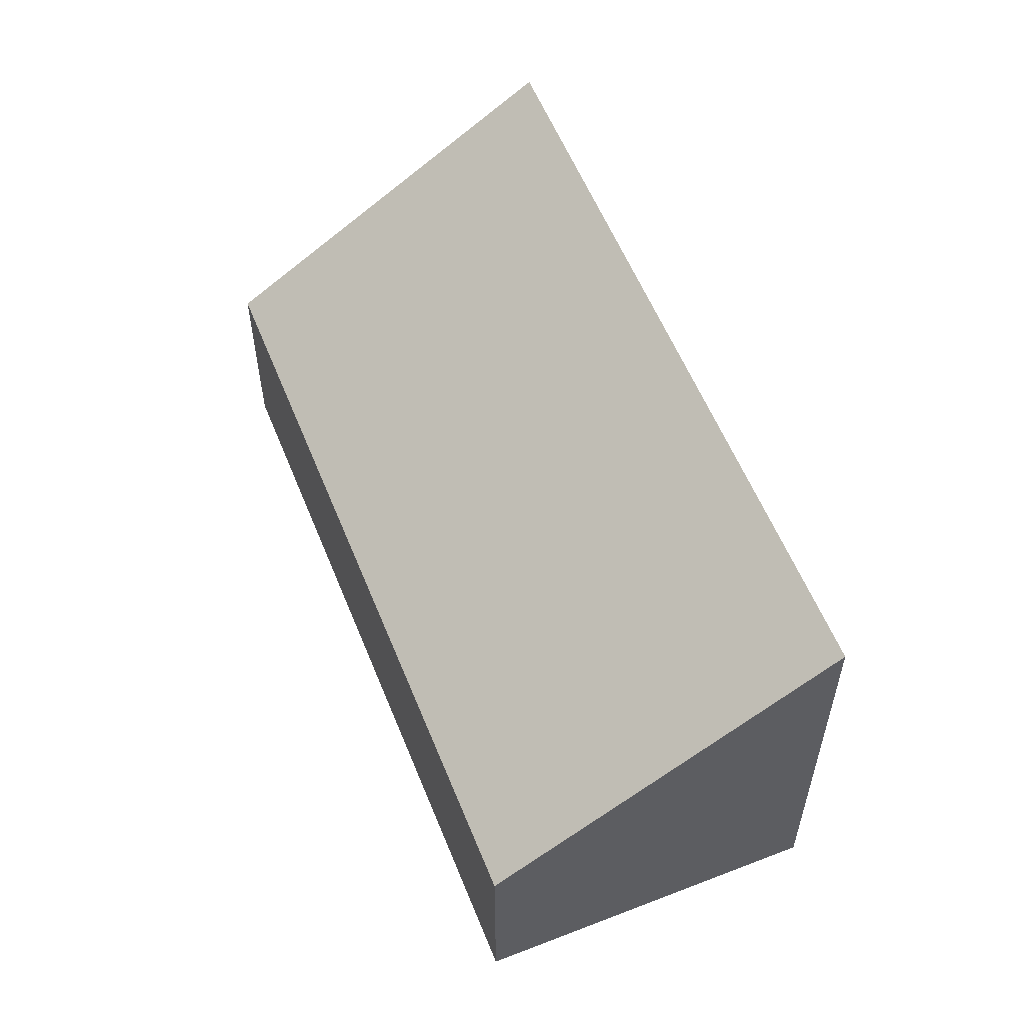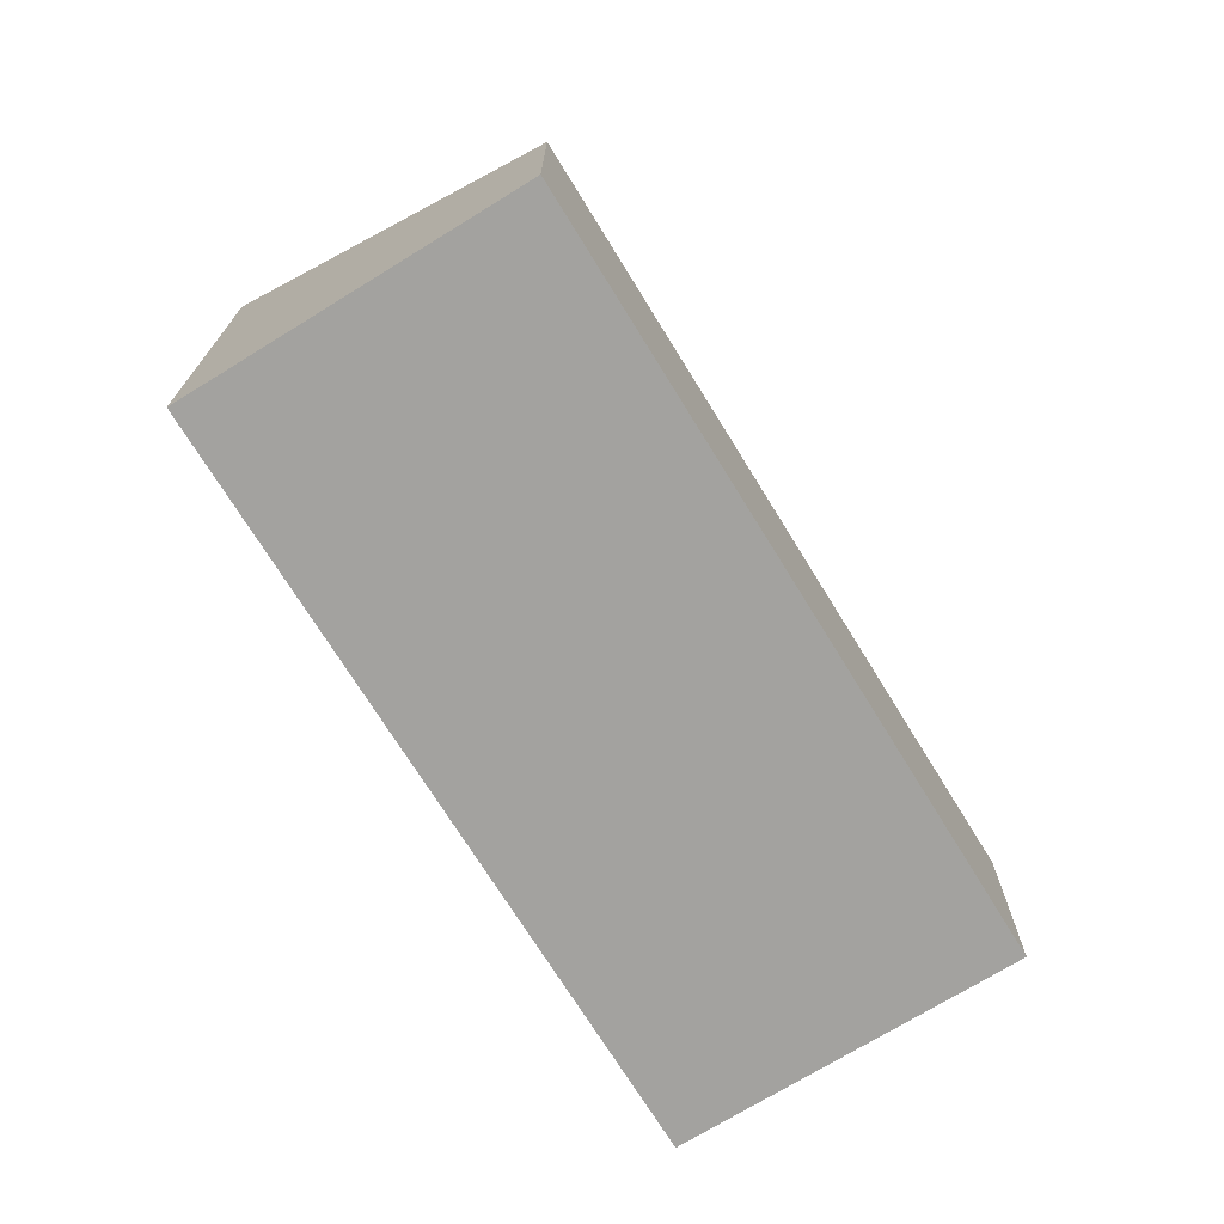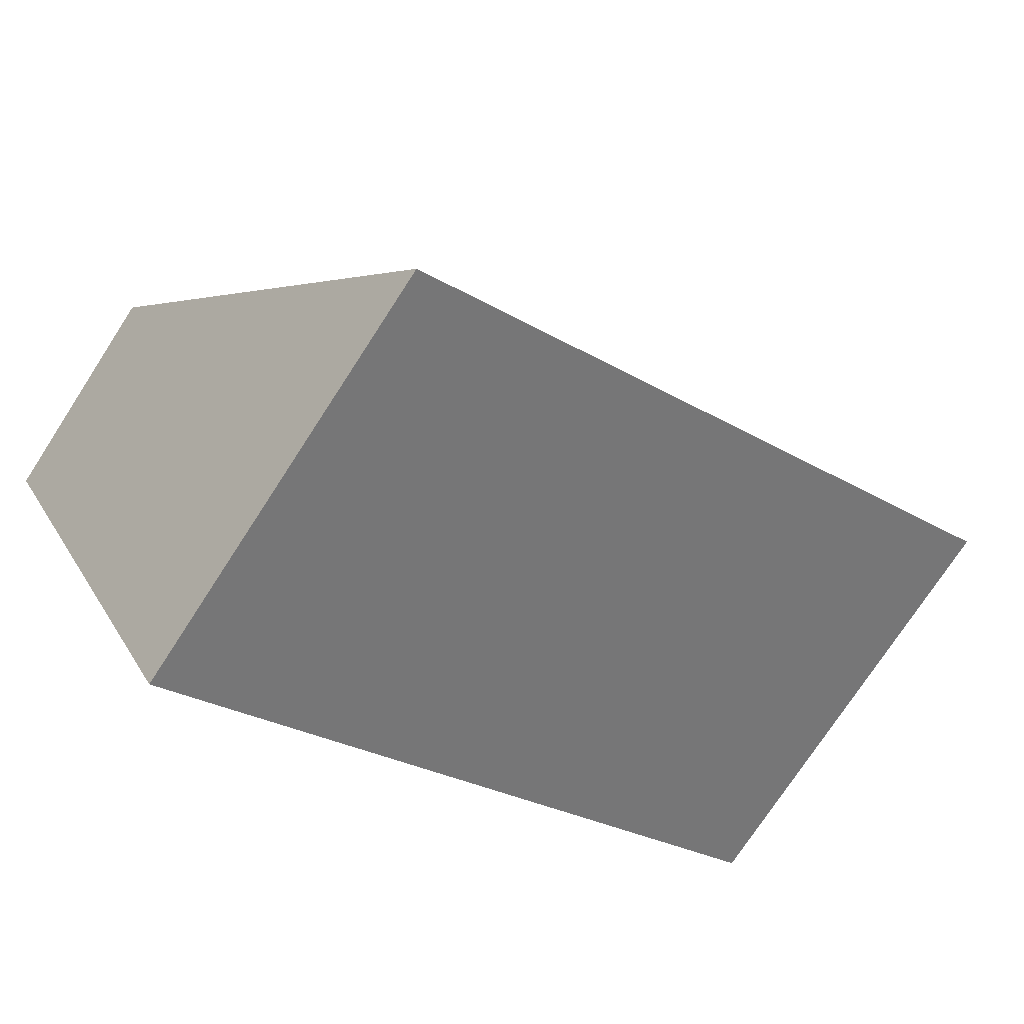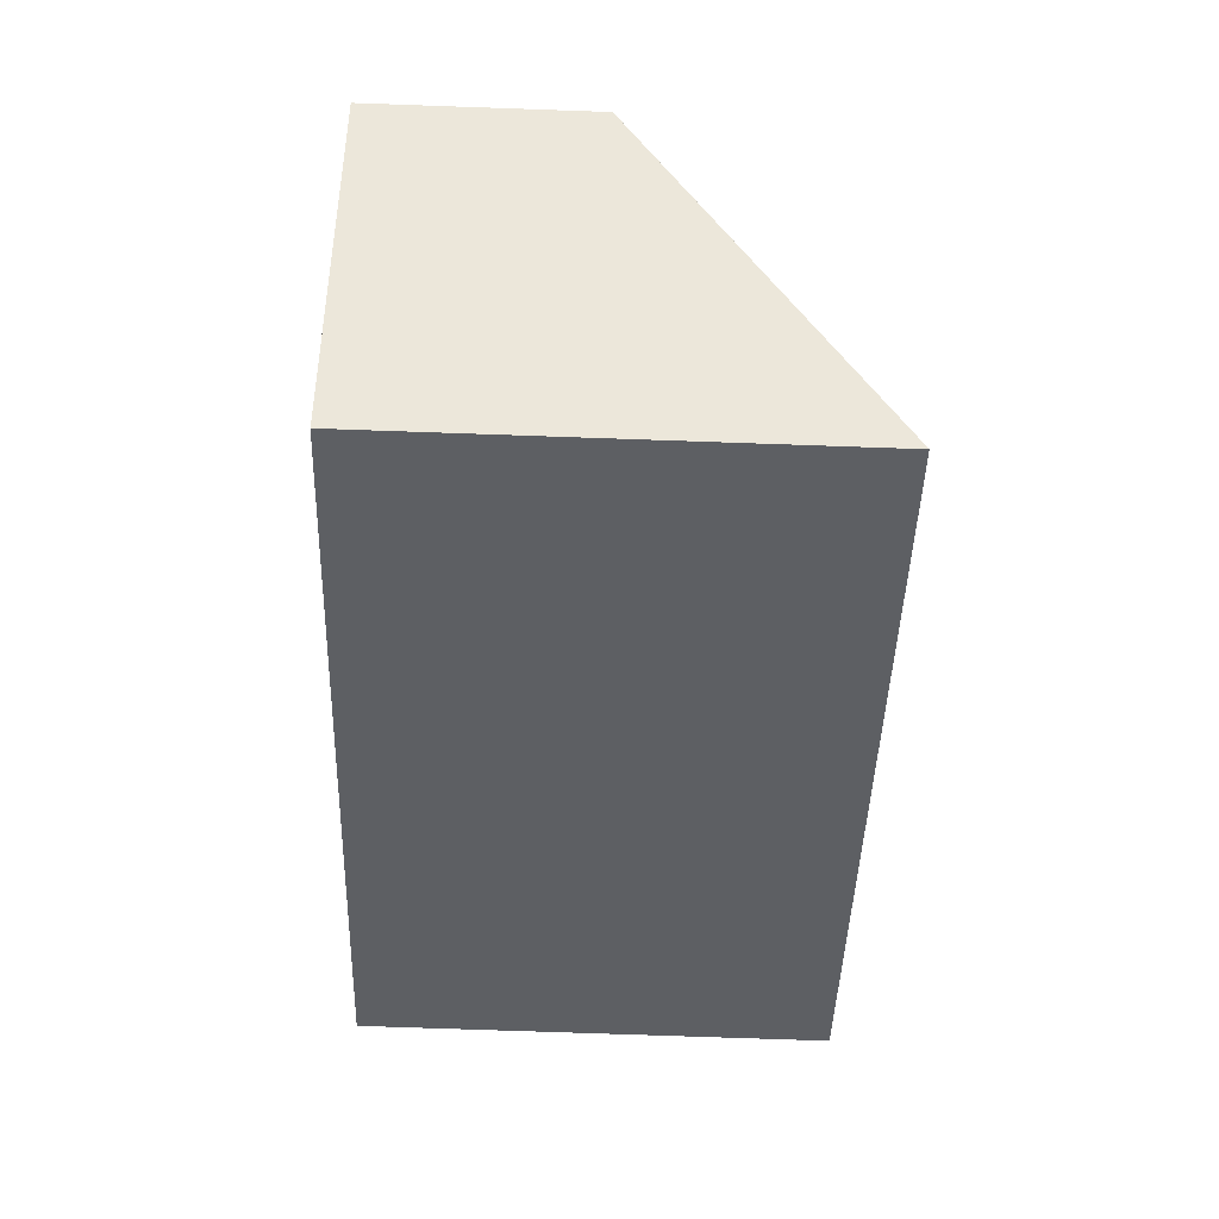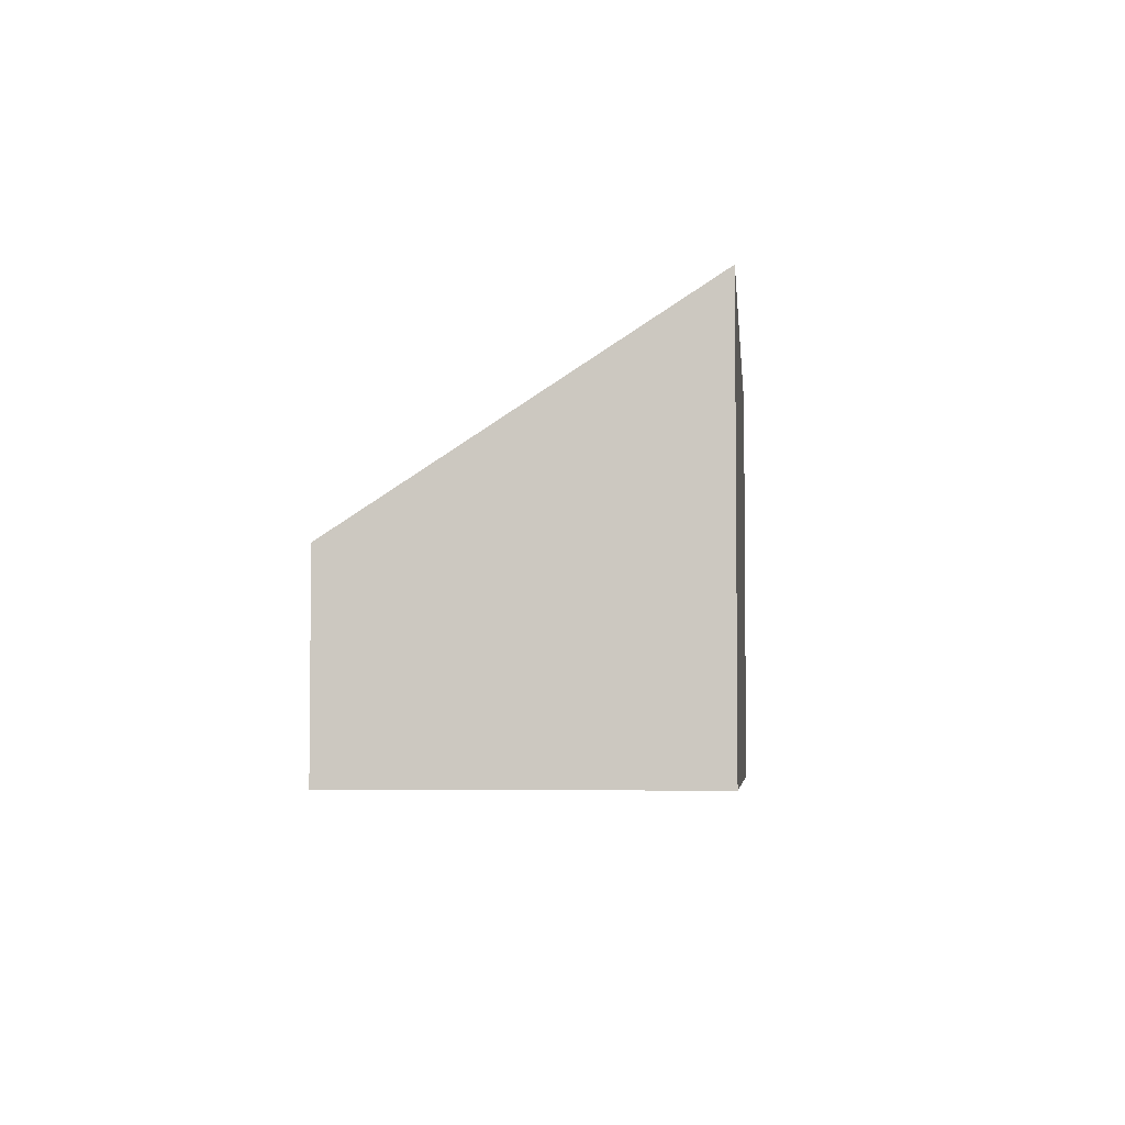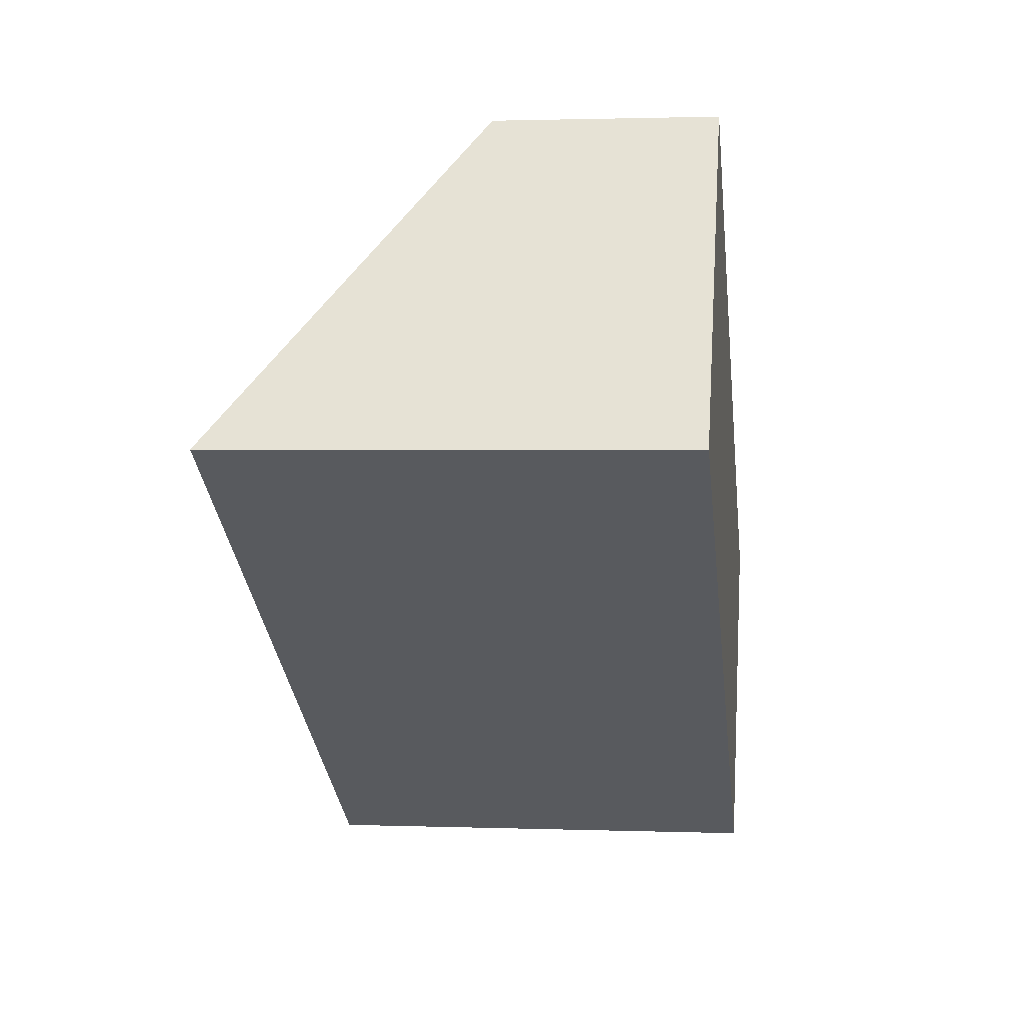
<metadata>
{"format":"obj","ext":"obj","renderer":"f3d","projection":"perspective","resolution":1024,"background":"white","views":[{"elev":57.2,"azim":101.1,"up":"+Y"},{"elev":-72.5,"azim":-25.4,"up":"+Y"},{"elev":-74.5,"azim":147.0,"up":"+Z"},{"elev":-73.2,"azim":88.0,"up":"+Z"},{"elev":-4.4,"azim":127.8,"up":"+Y"},{"elev":1.7,"azim":-82.6,"up":"+Z"}]}
</metadata>
<code>
v  3.377 3.584 5.208
v  11.55 7.578 -7.45
v  0 7.601 4.654e-16
v  14.92 3.584 -2.278
v  14.75 3.785 -2.538
v  11.55 4.562e-16 -7.45
v  14.92 1.395e-16 -2.278
v  14.75 1.554e-16 -2.538
v  0 0 0
v  3.377 -3.189e-16 5.208
g defaultobject
f 1 2 3
f 2 1 4
f 2 4 5
f 5 6 2
f 6 5 4
f 6 4 7
f 6 7 8
f 2 9 3
f 9 2 6
f 9 1 3
f 1 9 10
f 10 4 1
f 4 10 7
f 8 9 6
f 9 8 7
f 9 7 10

</code>
